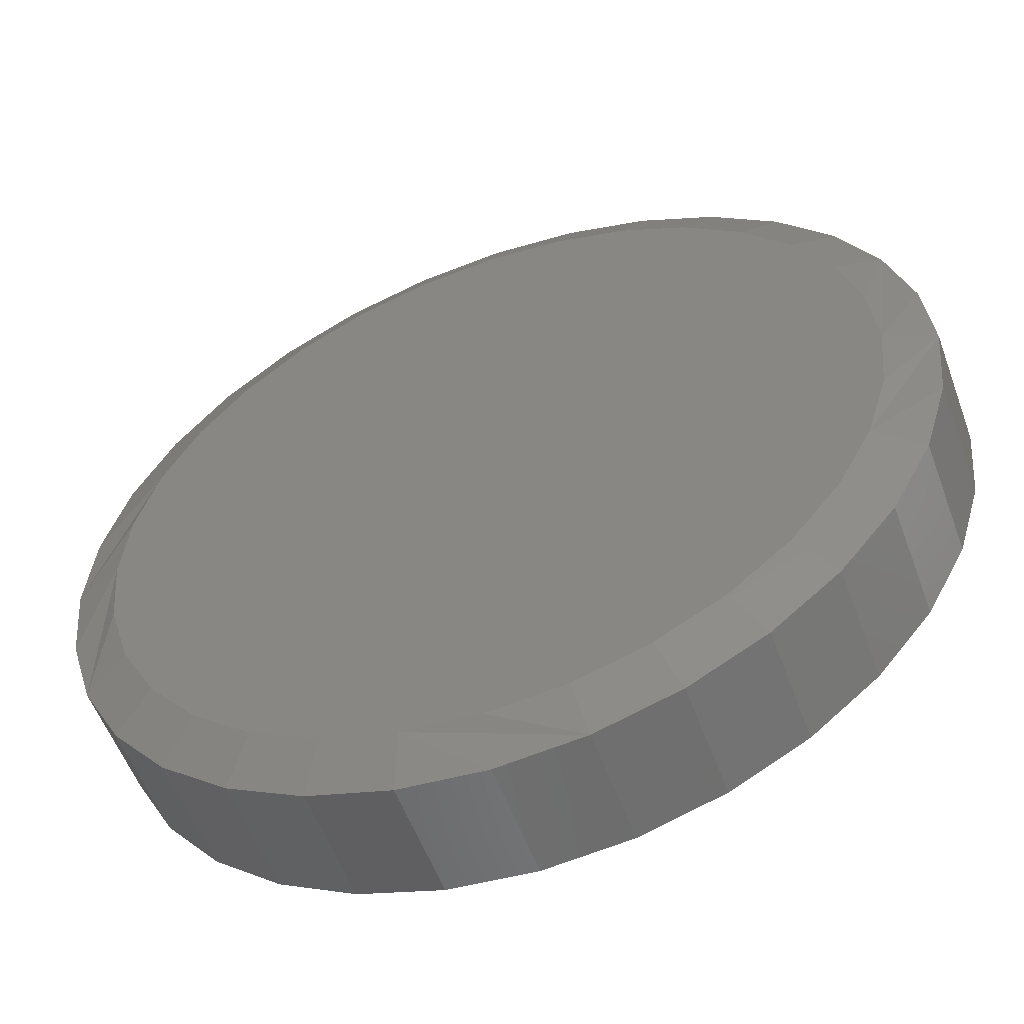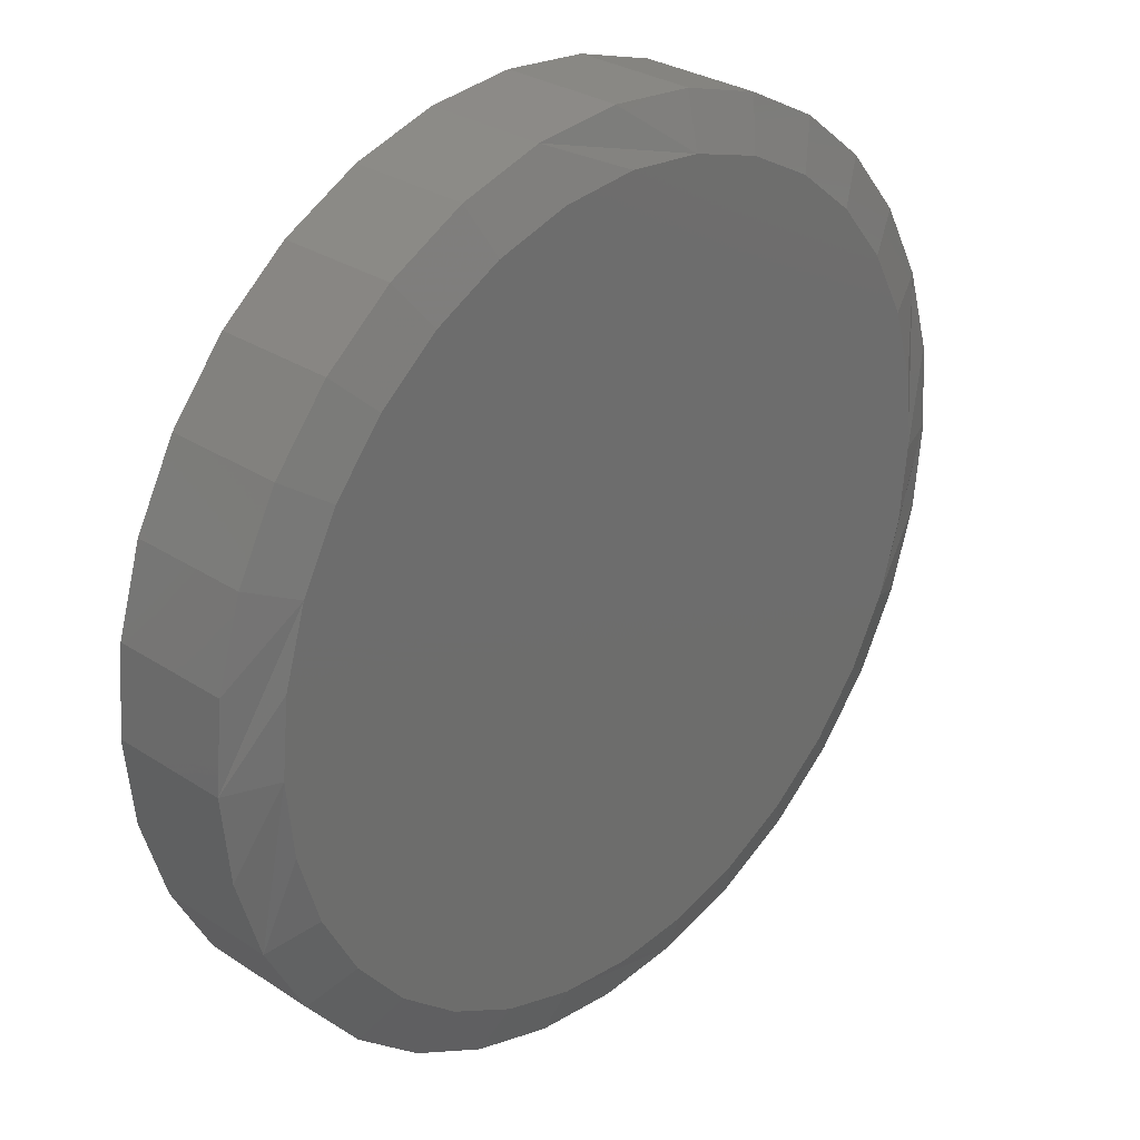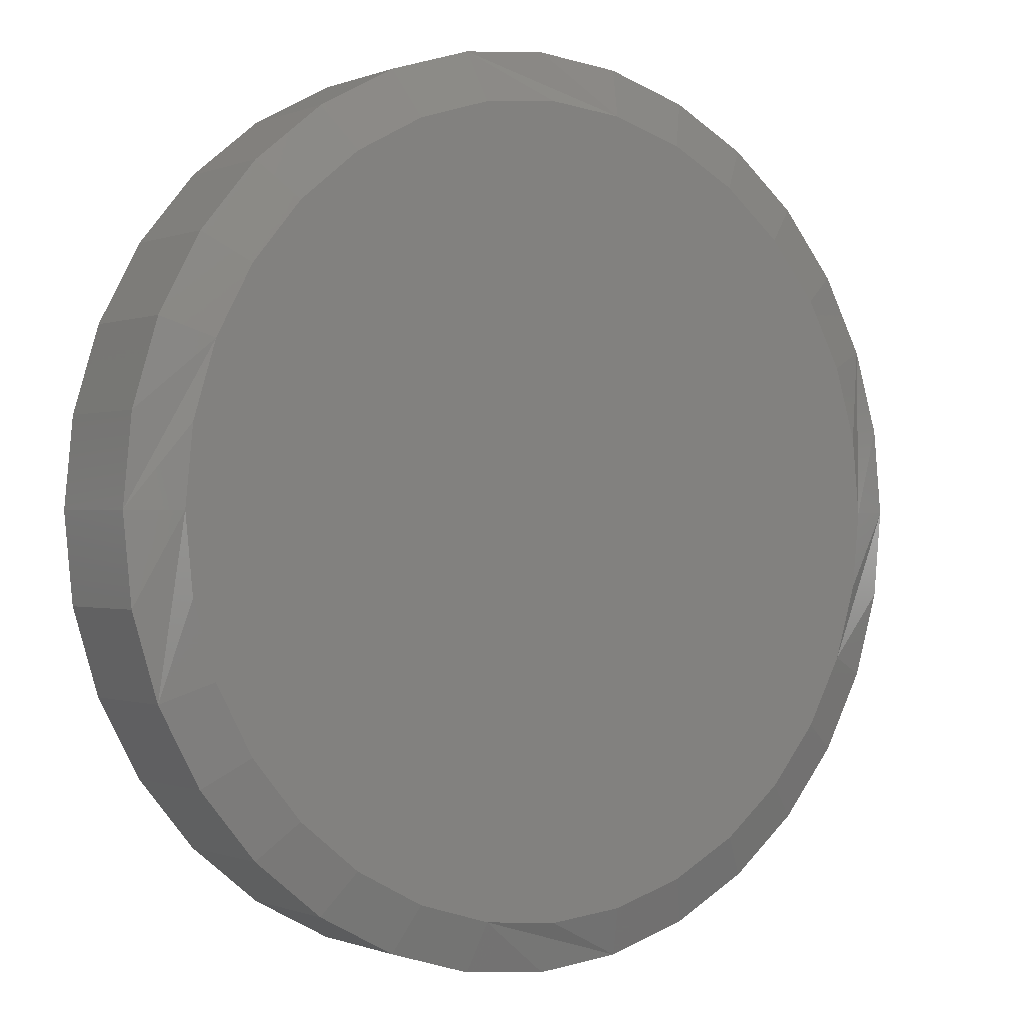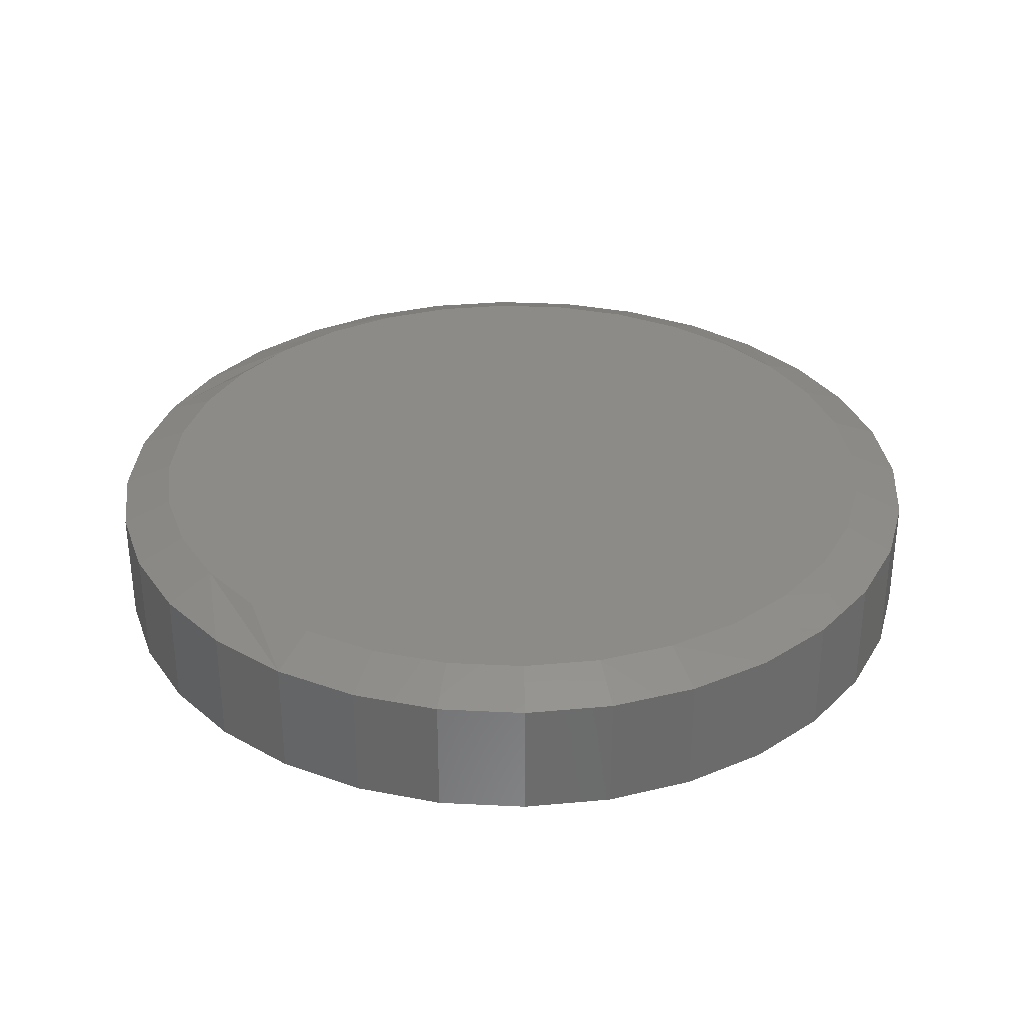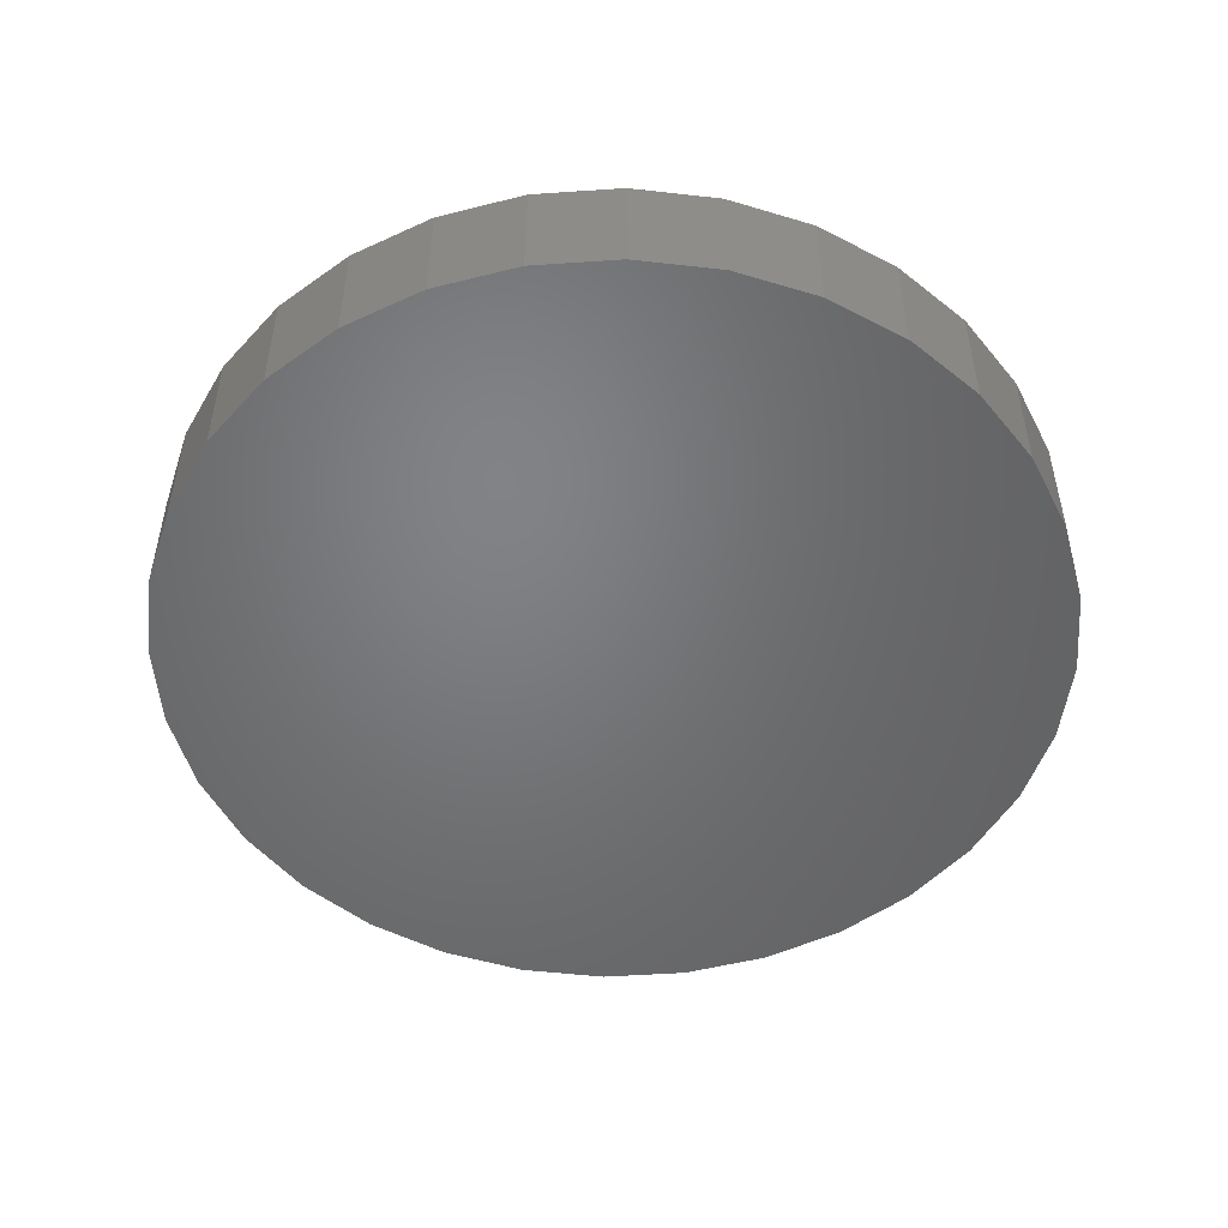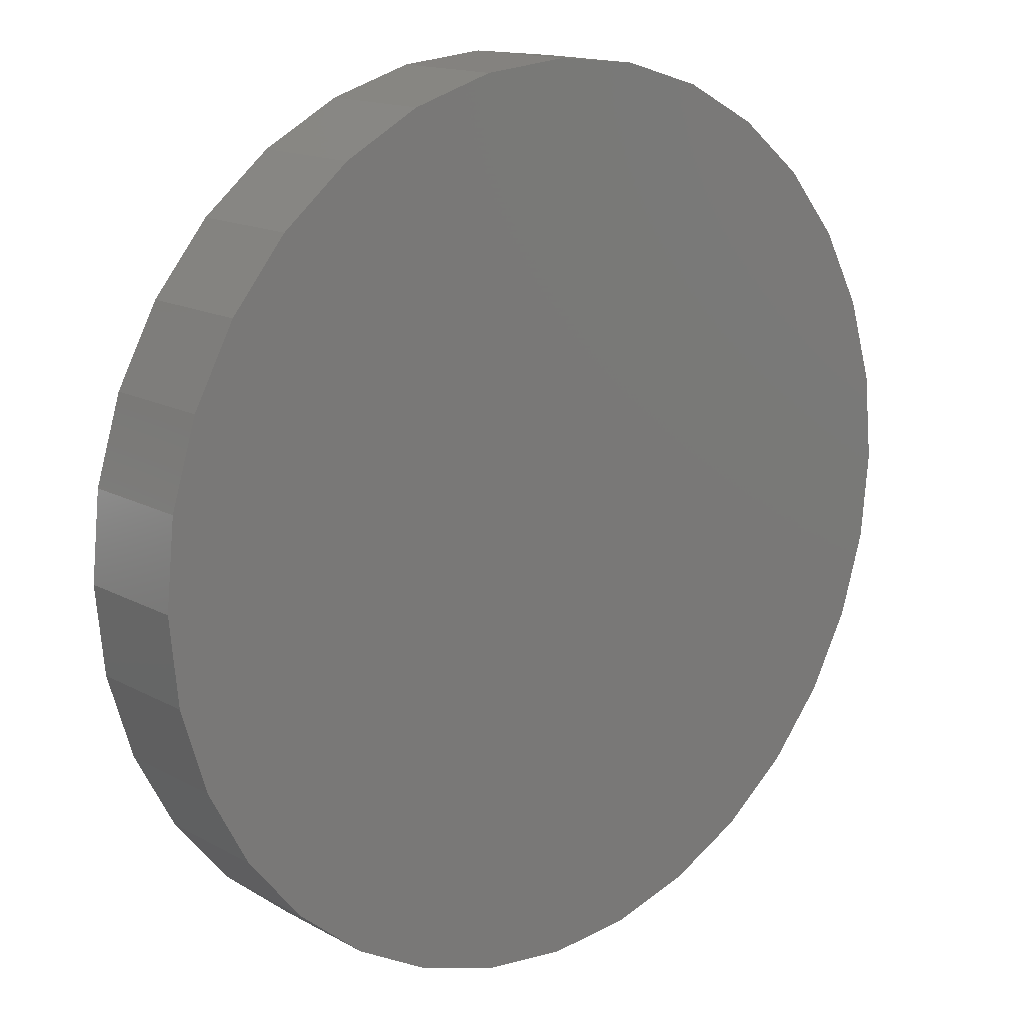
<metadata>
{"format":"stl","ext":"stl","renderer":"f3d","projection":"perspective","resolution":1024,"background":"white","views":[{"elev":-55.6,"azim":20.1,"up":"+Y"},{"elev":29.7,"azim":-46.2,"up":"+Y"},{"elev":-0.4,"azim":-34.8,"up":"+Y"},{"elev":32.6,"azim":43.3,"up":"+Z"},{"elev":-50.7,"azim":-68.9,"up":"+Z"},{"elev":14.9,"azim":139.5,"up":"+Y"}]}
</metadata>
<code>
# stl→obj: 96 verts, 188 faces
v -0.05225 0.3024 0.1094
v 0.06804 0.3024 0.1094
v 0.007896 0.3083 0.1094
v 0.1259 0.2848 0.1094
v -0.1101 0.2848 0.1094
v 0.1792 0.2563 0.1094
v -0.1634 0.2563 0.1094
v 0.2259 0.218 0.1094
v -0.2101 0.218 0.1094
v 0.2642 0.1713 0.1094
v -0.2485 0.1713 0.1094
v 0.2927 0.118 0.1094
v -0.2769 0.118 0.1094
v 0.3103 0.06015 0.1094
v -0.2945 0.06015 0.1094
v 0.3162 -2.299e-17 0.1094
v -0.3004 3.384e-06 0.1094
v 0.3103 -0.06015 0.1094
v -0.2945 -0.06015 0.1094
v 0.2927 -0.118 0.1094
v -0.2769 -0.118 0.1094
v 0.2642 -0.1713 0.1094
v -0.2485 -0.1713 0.1094
v 0.2259 -0.218 0.1094
v -0.2101 -0.218 0.1094
v 0.1792 -0.2563 0.1094
v -0.1634 -0.2563 0.1094
v 0.1259 -0.2848 0.1094
v -0.1101 -0.2848 0.1094
v 0.06804 -0.3024 0.1094
v -0.05225 -0.3024 0.1094
v 0.007895 -0.3083 0.1094
v 0.3553 0 0
v 0.3553 -3.936e-16 0.09375
v 0.3486 -0.06777 0
v 0.3486 -0.06777 0.09375
v 0.3288 -0.1329 0
v 0.3288 -0.1329 0.09375
v 0.2967 -0.193 0
v 0.2967 -0.193 0.09375
v 0.2535 -0.2456 0
v 0.2535 -0.2456 0.09375
v 0.2009 -0.2888 0
v 0.2009 -0.2888 0.09375
v 0.1408 -0.3209 0
v 0.1408 -0.3209 0.09375
v 0.07566 -0.3407 0
v 0.07566 -0.3407 0.09375
v 0.007895 -0.3474 0
v 0.007895 -0.3474 0.09375
v -0.05987 -0.3407 0
v -0.05987 -0.3407 0.09375
v -0.125 -0.3209 0
v -0.125 -0.3209 0.09375
v -0.1851 -0.2888 0
v -0.1851 -0.2888 0.09375
v -0.2377 -0.2456 0
v -0.2377 -0.2456 0.09375
v -0.2809 -0.193 0
v -0.2809 -0.193 0.09375
v -0.313 -0.1329 0
v -0.313 -0.1329 0.09375
v -0.3328 -0.06777 0
v -0.3328 -0.06777 0.09375
v -0.3395 1.968e-16 0
v -0.3395 1.968e-16 0.09375
v -0.3328 0.06777 0
v -0.3328 0.06777 0.09375
v -0.313 0.1329 0
v -0.313 0.1329 0.09375
v -0.2809 0.193 0
v -0.2809 0.193 0.09375
v -0.2377 0.2456 0
v -0.2377 0.2456 0.09375
v -0.1851 0.2888 0
v -0.1851 0.2888 0.09375
v -0.125 0.3209 0
v -0.125 0.3209 0.09375
v -0.05987 0.3407 0
v -0.05987 0.3407 0.09375
v 0.007895 0.3474 0
v 0.007895 0.3474 0.09375
v 0.07566 0.3407 0
v 0.07566 0.3407 0.09375
v 0.1408 0.3209 0
v 0.1408 0.3209 0.09375
v 0.2009 0.2888 0
v 0.2009 0.2888 0.09375
v 0.2535 0.2456 0
v 0.2535 0.2456 0.09375
v 0.2967 0.193 0
v 0.2967 0.193 0.09375
v 0.3288 0.1329 0
v 0.3288 0.1329 0.09375
v 0.3486 0.06777 0
v 0.3486 0.06777 0.09375
f 1 2 3
f 2 1 4
f 4 1 5
f 4 5 6
f 6 5 7
f 6 7 8
f 8 7 9
f 8 9 10
f 10 9 11
f 10 11 12
f 12 11 13
f 12 13 14
f 14 13 15
f 14 15 16
f 16 15 17
f 16 17 18
f 18 17 19
f 18 19 20
f 20 19 21
f 20 21 22
f 22 21 23
f 22 23 24
f 24 23 25
f 24 25 26
f 26 25 27
f 26 27 28
f 28 27 29
f 28 29 30
f 30 29 31
f 30 31 32
f 33 34 35
f 35 34 36
f 35 36 37
f 37 36 38
f 37 38 39
f 39 38 40
f 39 40 41
f 41 40 42
f 41 42 43
f 43 42 44
f 43 44 45
f 45 44 46
f 45 46 47
f 47 46 48
f 47 48 49
f 49 48 50
f 49 50 51
f 51 50 52
f 51 52 53
f 53 52 54
f 53 54 55
f 55 54 56
f 55 56 57
f 57 56 58
f 57 58 59
f 59 58 60
f 59 60 61
f 61 60 62
f 61 62 63
f 63 62 64
f 63 64 65
f 65 64 66
f 65 66 67
f 67 66 68
f 67 68 69
f 69 68 70
f 69 70 71
f 71 70 72
f 71 72 73
f 73 72 74
f 73 74 75
f 75 74 76
f 75 76 77
f 77 76 78
f 77 78 79
f 79 78 80
f 79 80 81
f 81 80 82
f 81 82 83
f 83 82 84
f 83 84 85
f 85 84 86
f 85 86 87
f 87 86 88
f 87 88 89
f 89 88 90
f 89 90 91
f 91 90 92
f 91 92 93
f 93 92 94
f 93 94 95
f 95 94 96
f 95 96 33
f 33 96 34
f 19 62 21
f 23 58 25
f 50 48 31
f 27 54 29
f 32 48 30
f 32 31 48
f 28 44 26
f 24 40 22
f 17 66 64
f 17 64 62
f 17 62 19
f 34 16 18
f 34 18 20
f 34 20 36
f 58 23 60
f 60 23 21
f 60 21 62
f 54 27 56
f 56 27 25
f 56 25 58
f 50 31 52
f 52 31 29
f 52 29 54
f 44 28 46
f 46 28 30
f 46 30 48
f 40 24 42
f 42 24 26
f 42 26 44
f 36 20 38
f 38 20 22
f 38 22 40
f 14 94 12
f 10 90 8
f 82 80 2
f 6 86 4
f 3 80 1
f 3 2 80
f 5 76 7
f 9 72 11
f 16 34 96
f 16 96 94
f 16 94 14
f 66 17 15
f 66 15 13
f 66 13 68
f 90 10 92
f 92 10 12
f 92 12 94
f 86 6 88
f 88 6 8
f 88 8 90
f 82 2 84
f 84 2 4
f 84 4 86
f 76 5 78
f 78 5 1
f 78 1 80
f 72 9 74
f 74 9 7
f 74 7 76
f 68 13 70
f 70 13 11
f 70 11 72
f 81 83 79
f 49 51 47
f 47 51 53
f 47 53 45
f 45 53 55
f 45 55 43
f 43 55 57
f 43 57 41
f 41 57 59
f 41 59 39
f 39 59 61
f 39 61 37
f 37 61 63
f 37 63 35
f 35 63 65
f 35 65 33
f 33 65 67
f 33 67 95
f 95 67 69
f 95 69 93
f 93 69 71
f 93 71 91
f 91 71 73
f 91 73 89
f 89 73 75
f 89 75 87
f 87 75 77
f 87 77 85
f 85 77 79
f 85 79 83

</code>
